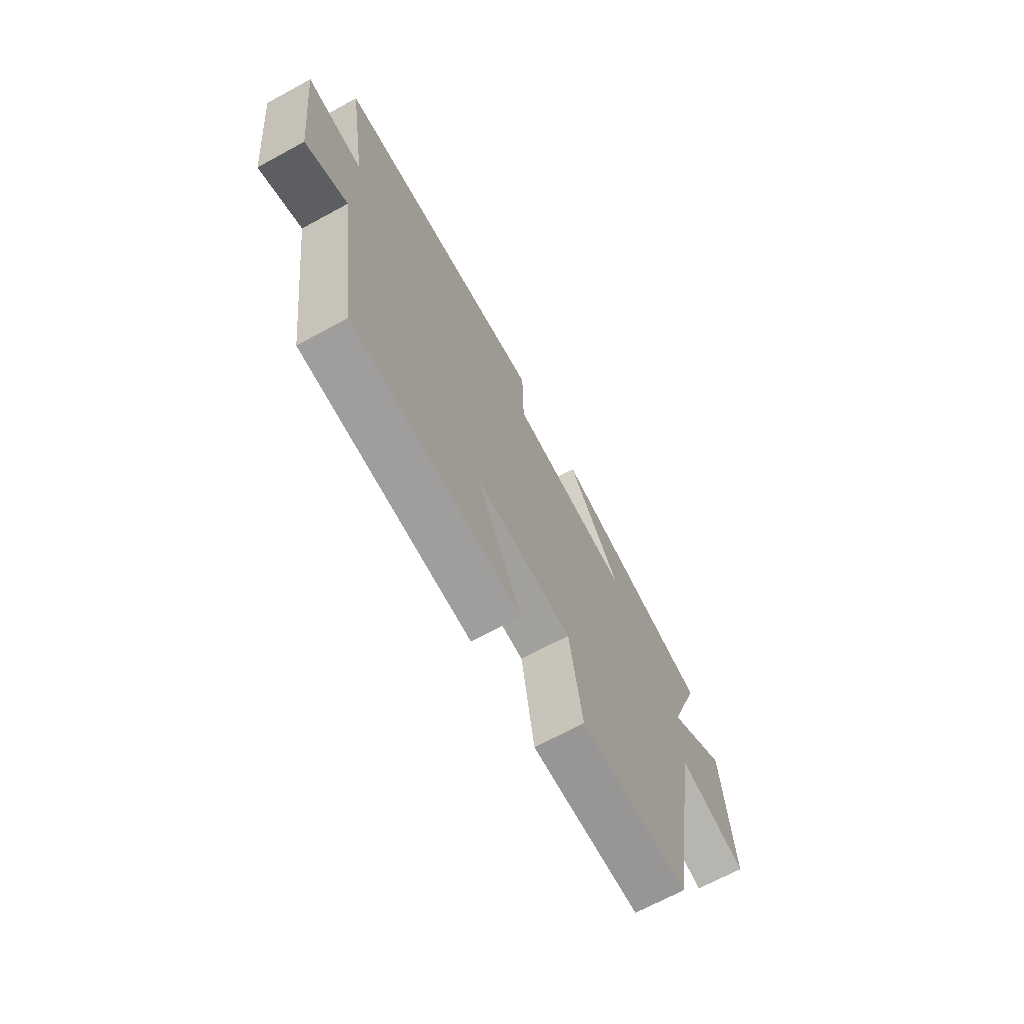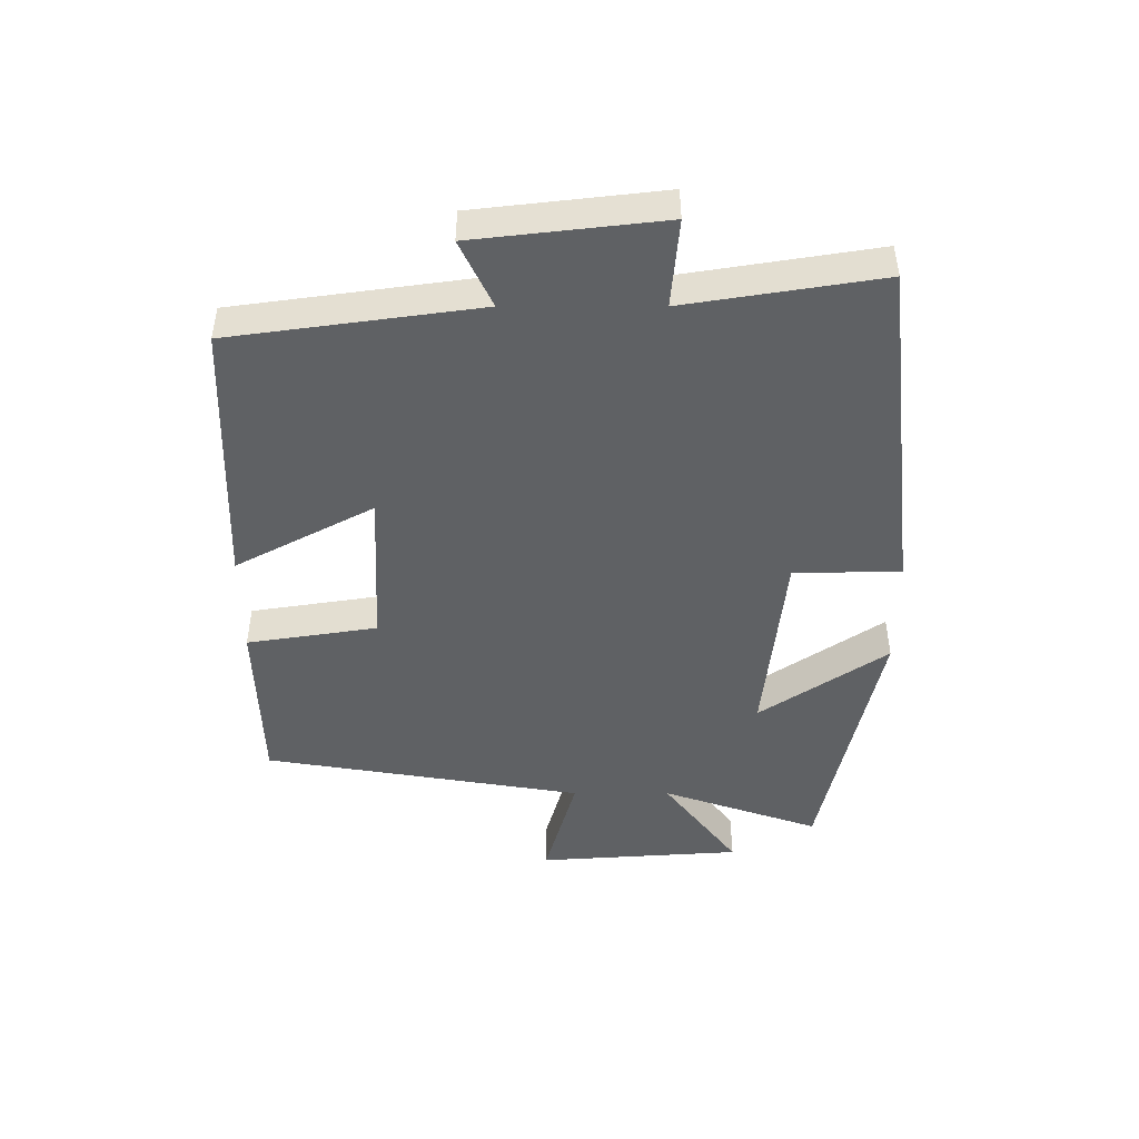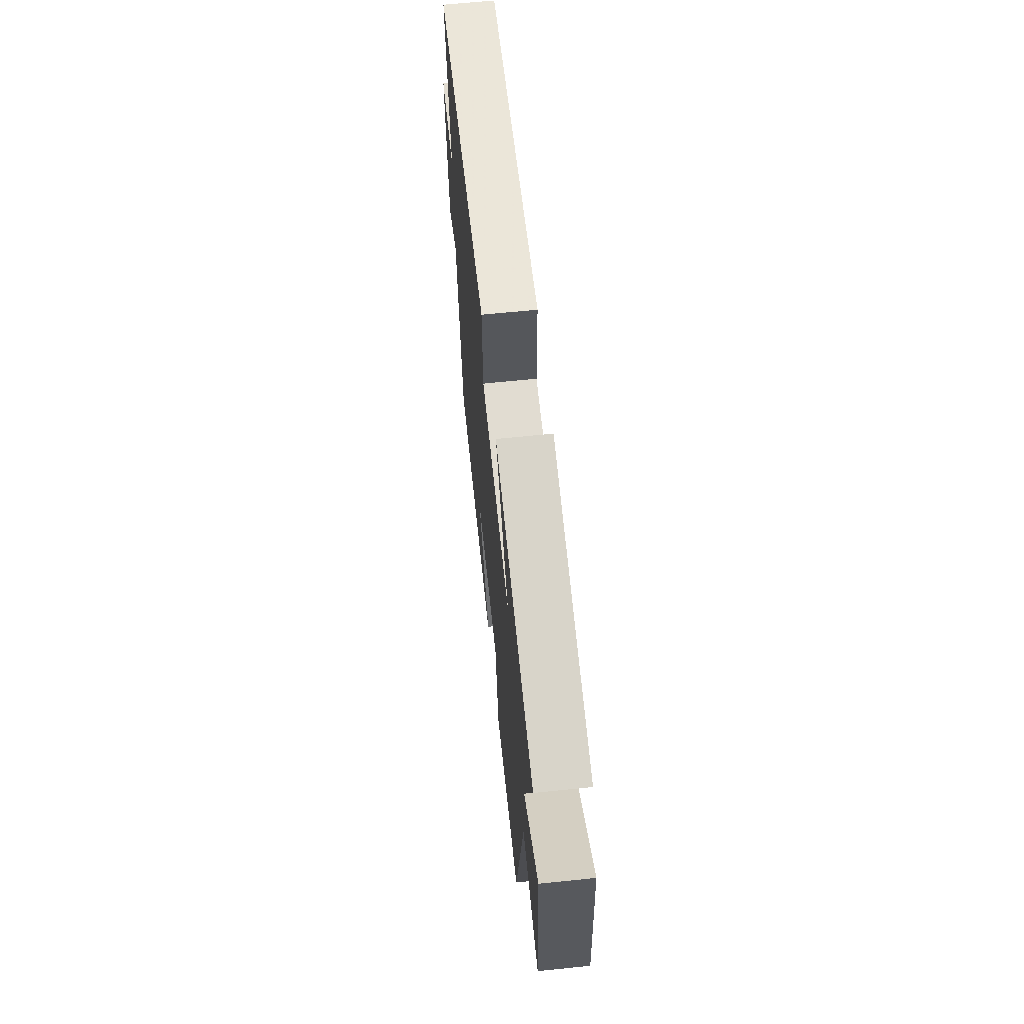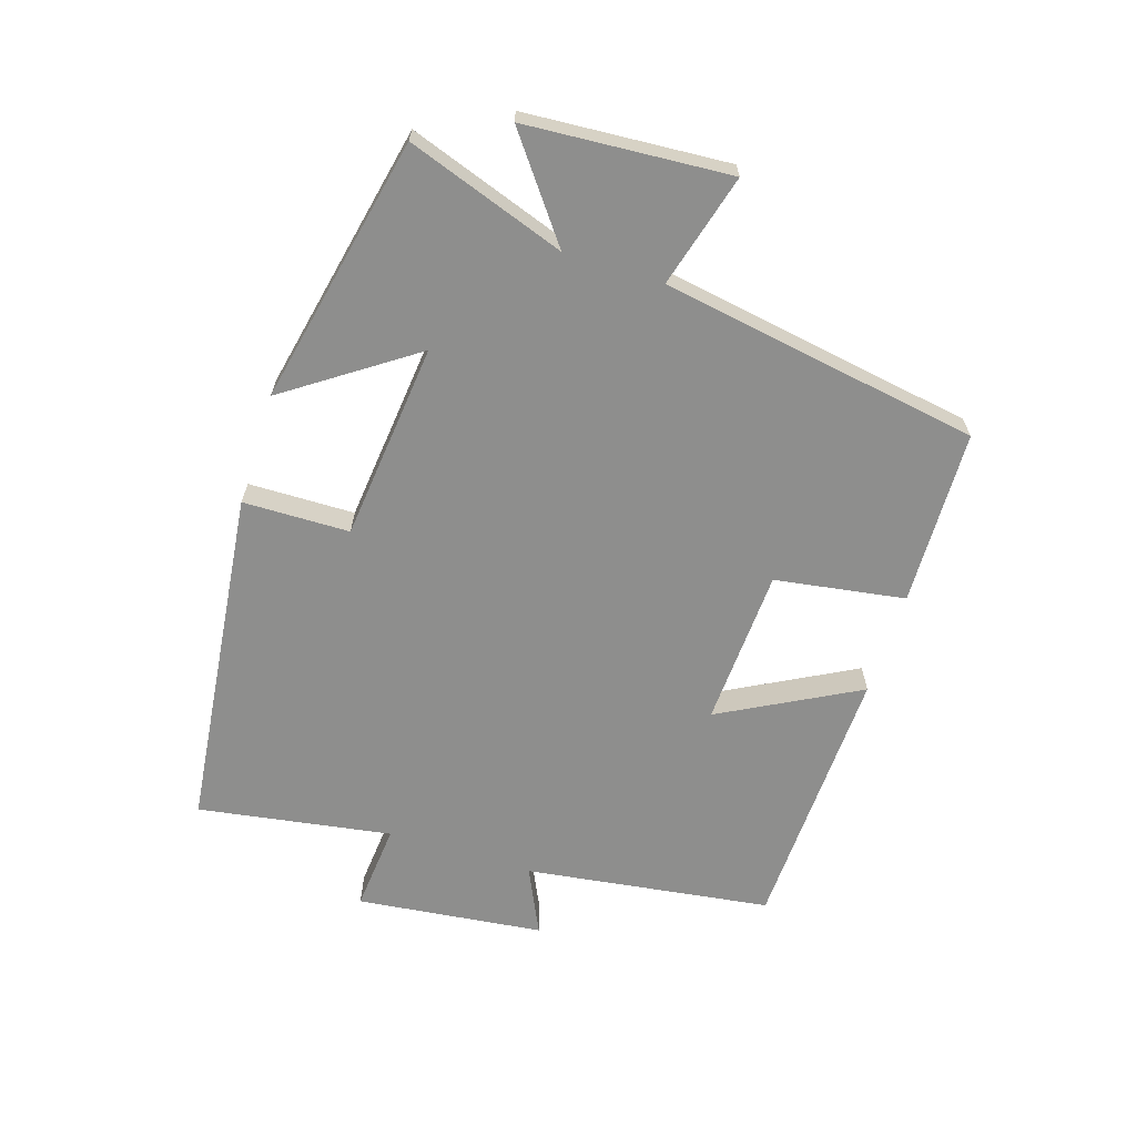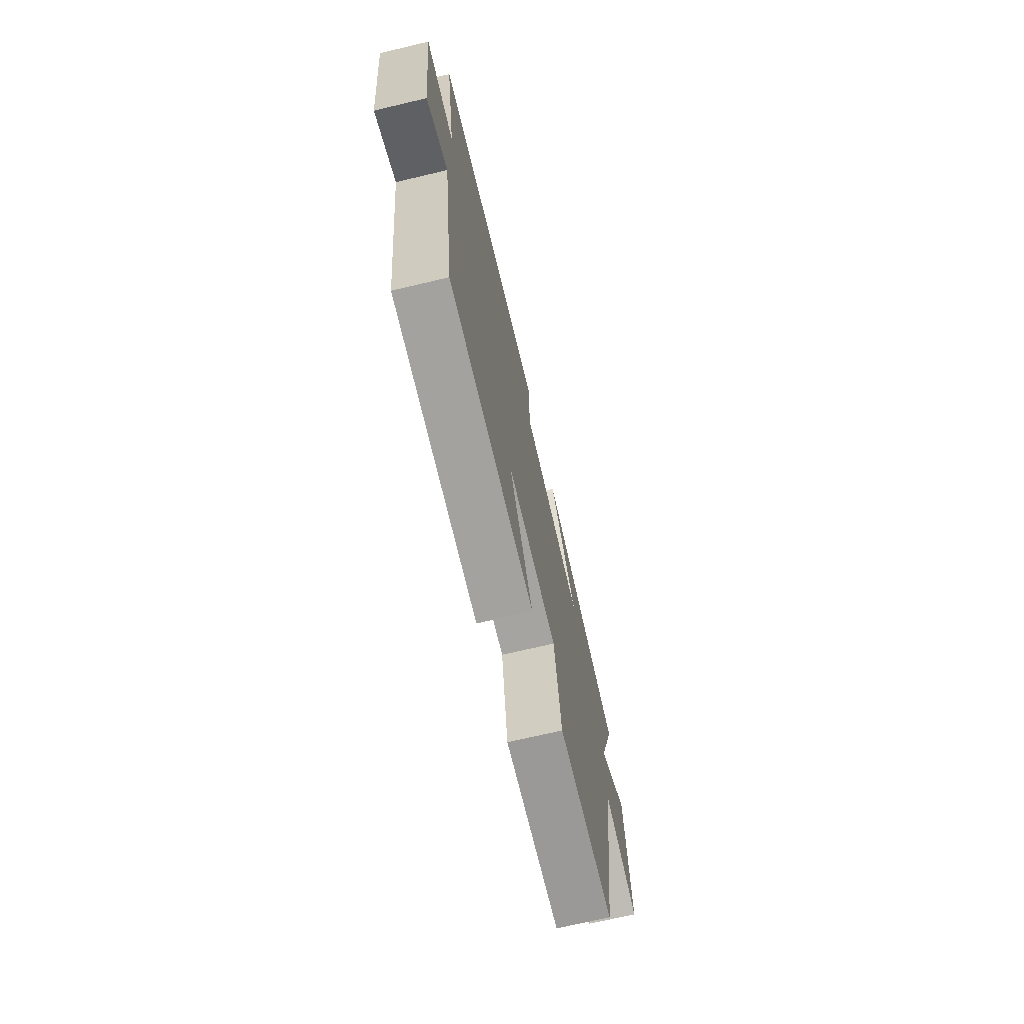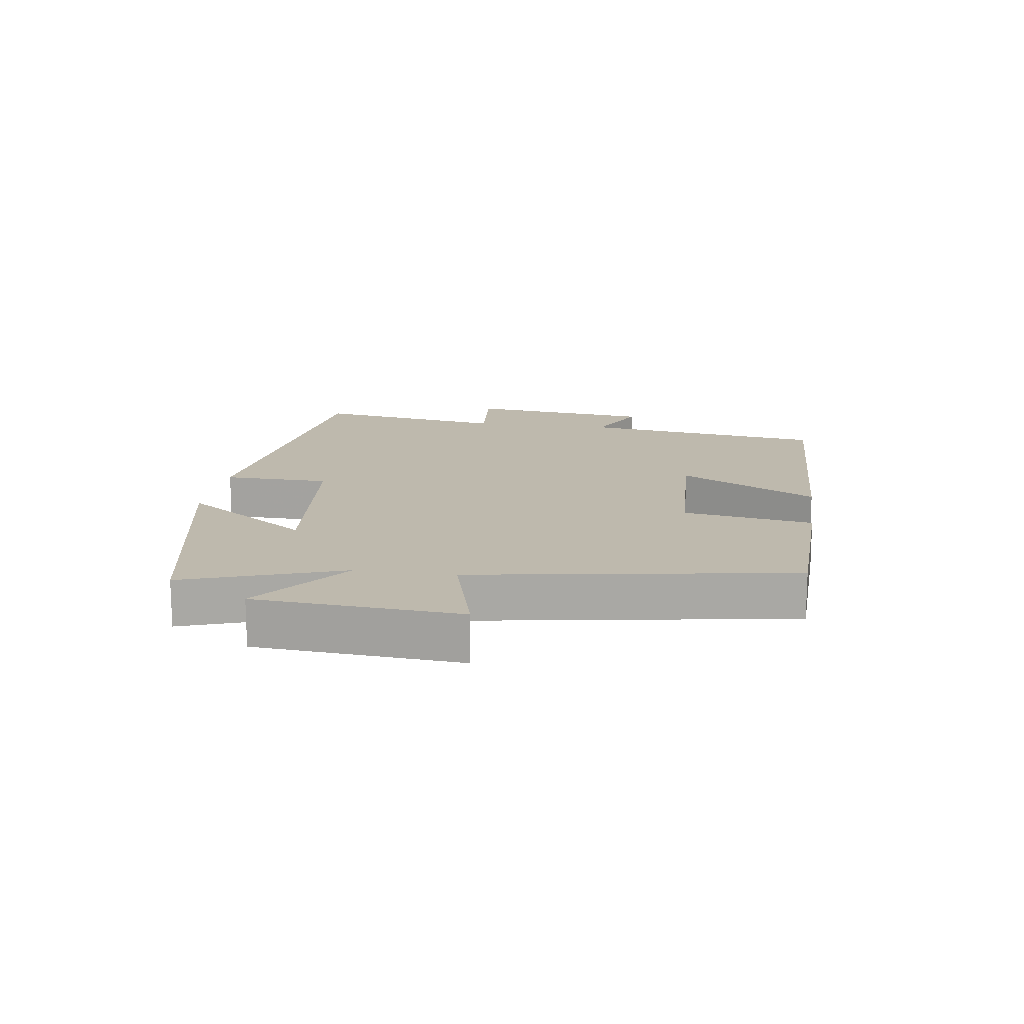
<metadata>
{"format":"obj","ext":"obj","renderer":"f3d","projection":"perspective","resolution":1024,"background":"white","views":[{"elev":-69.3,"azim":-61.5,"up":"+Z"},{"elev":-46.5,"azim":-90.0,"up":"+Y"},{"elev":63.6,"azim":84.0,"up":"+Z"},{"elev":-64.9,"azim":72.3,"up":"+Y"},{"elev":-70.6,"azim":-76.7,"up":"+Z"},{"elev":15.2,"azim":98.4,"up":"+Y"}]}
</metadata>
<code>
v 0.417 0.07 -0.492
v 0.142 0.07 -0.5
v 0.11 0.07 -0.296
v -0.138 0.07 -0.284
v -0.022 0.07 -0.5
v -0.446 0.07 -0.486
v -0.5 0.07 -0.099
v -0.605 0.07 -0.149
v -0.639 0.07 0.145
v -0.5 0.07 0.133
v -0.549 0.07 0.437
v -0.01 0.07 0.5
v -0.007 0.07 0.333
v 0.303 0.07 0.301
v 0.166 0.07 0.5
v 0.586 0.07 0.411
v 0.5 0.07 0.163
v 0.655 0.07 0.28
v 0.677 0.07 -0.04
v 0.5 0.07 0.009
v 0.417 0 -0.492
v 0.142 0 -0.5
v 0.11 0 -0.296
v -0.138 0 -0.284
v -0.022 0 -0.5
v -0.446 0 -0.486
v -0.5 0 -0.099
v -0.605 0 -0.149
v -0.639 0 0.145
v -0.5 0 0.133
v -0.549 0 0.437
v -0.01 0 0.5
v -0.007 0 0.333
v 0.303 0 0.301
v 0.166 0 0.5
v 0.586 0 0.411
v 0.5 0 0.163
v 0.655 0 0.28
v 0.677 0 -0.04
v 0.5 0 0.009
f 17 18 19 20
f 1 2 3
f 20 1 3
f 17 20 3
f 14 15 16 17
f 17 3 4
f 14 17 4
f 13 14 4
f 12 13 4
f 11 12 4
f 10 11 4
f 7 8 9 10
f 6 7 10
f 5 6 10
f 4 5 10
f 40 39 38 37
f 23 22 21
f 23 21 40
f 23 40 37
f 37 36 35 34
f 24 23 37
f 24 37 34
f 24 34 33
f 24 33 32
f 24 32 31
f 24 31 30
f 30 29 28 27
f 30 27 26
f 30 26 25
f 30 25 24
f 1 21 22 2
f 2 22 23 3
f 3 23 24 4
f 4 24 25 5
f 5 25 26 6
f 6 26 27 7
f 7 27 28 8
f 8 28 29 9
f 9 29 30 10
f 10 30 31 11
f 11 31 32 12
f 12 32 33 13
f 13 33 34 14
f 14 34 35 15
f 15 35 36 16
f 16 36 37 17
f 17 37 38 18
f 18 38 39 19
f 19 39 40 20
f 20 40 21 1

</code>
